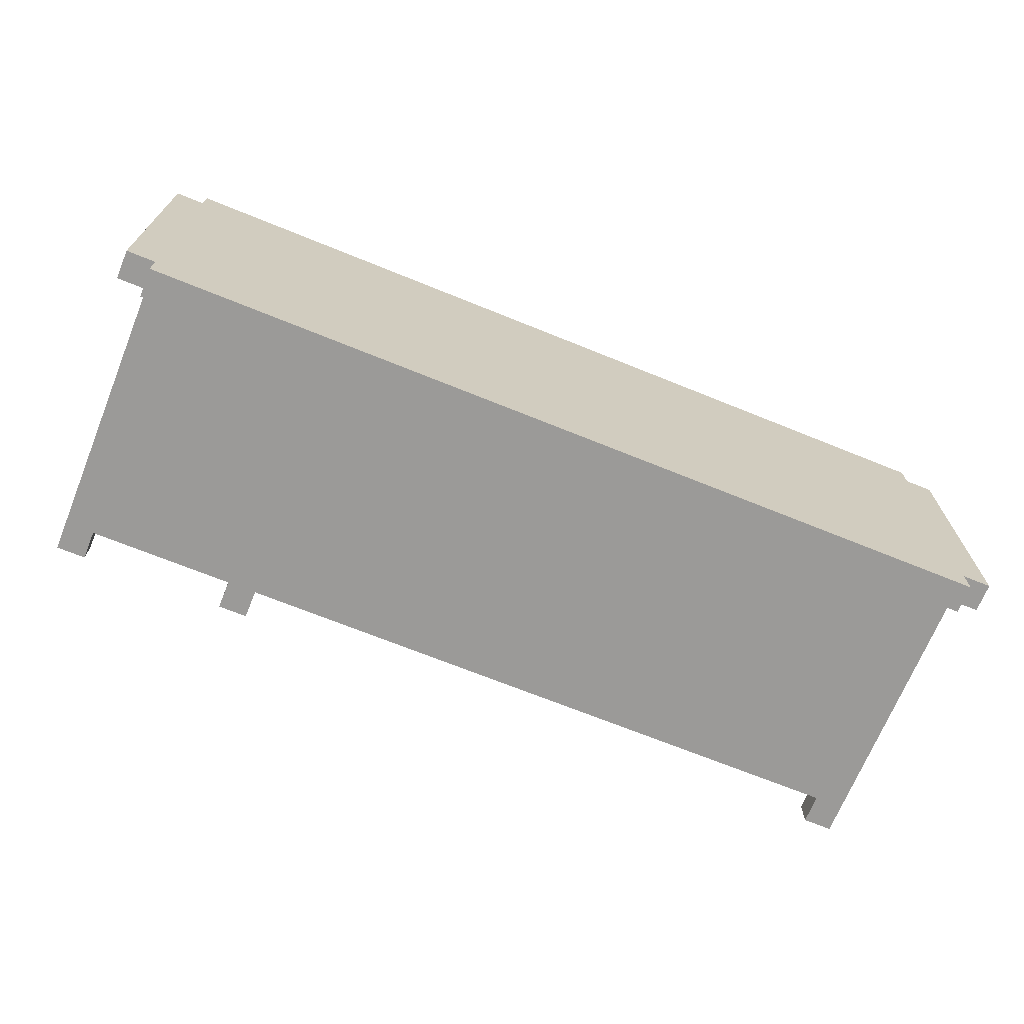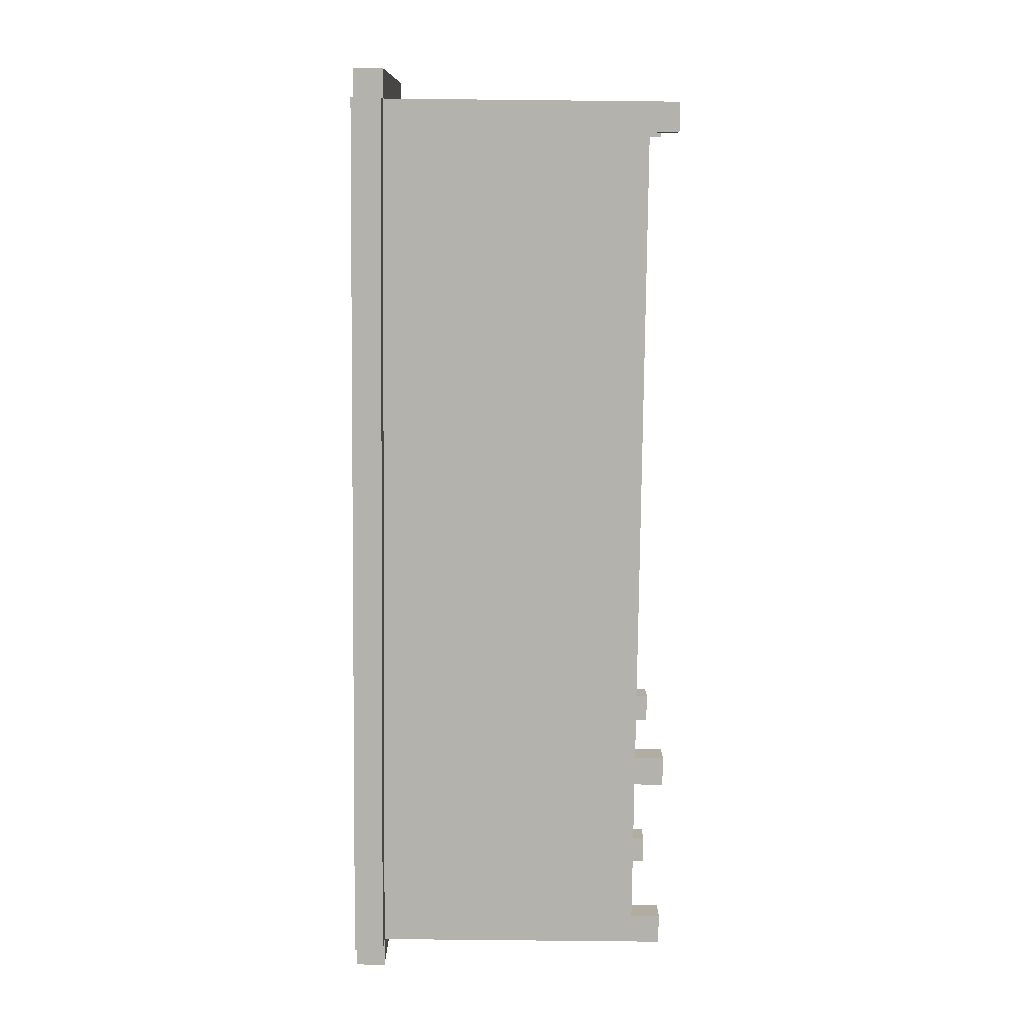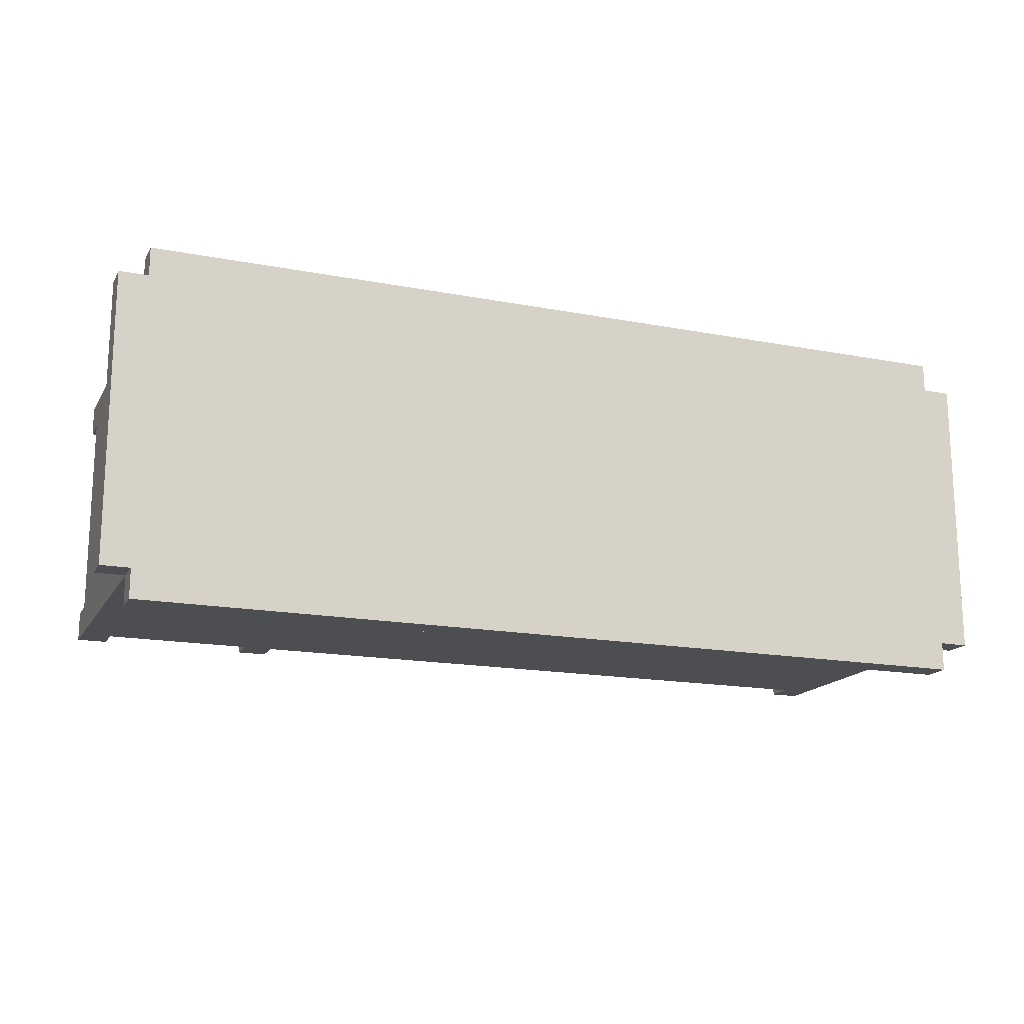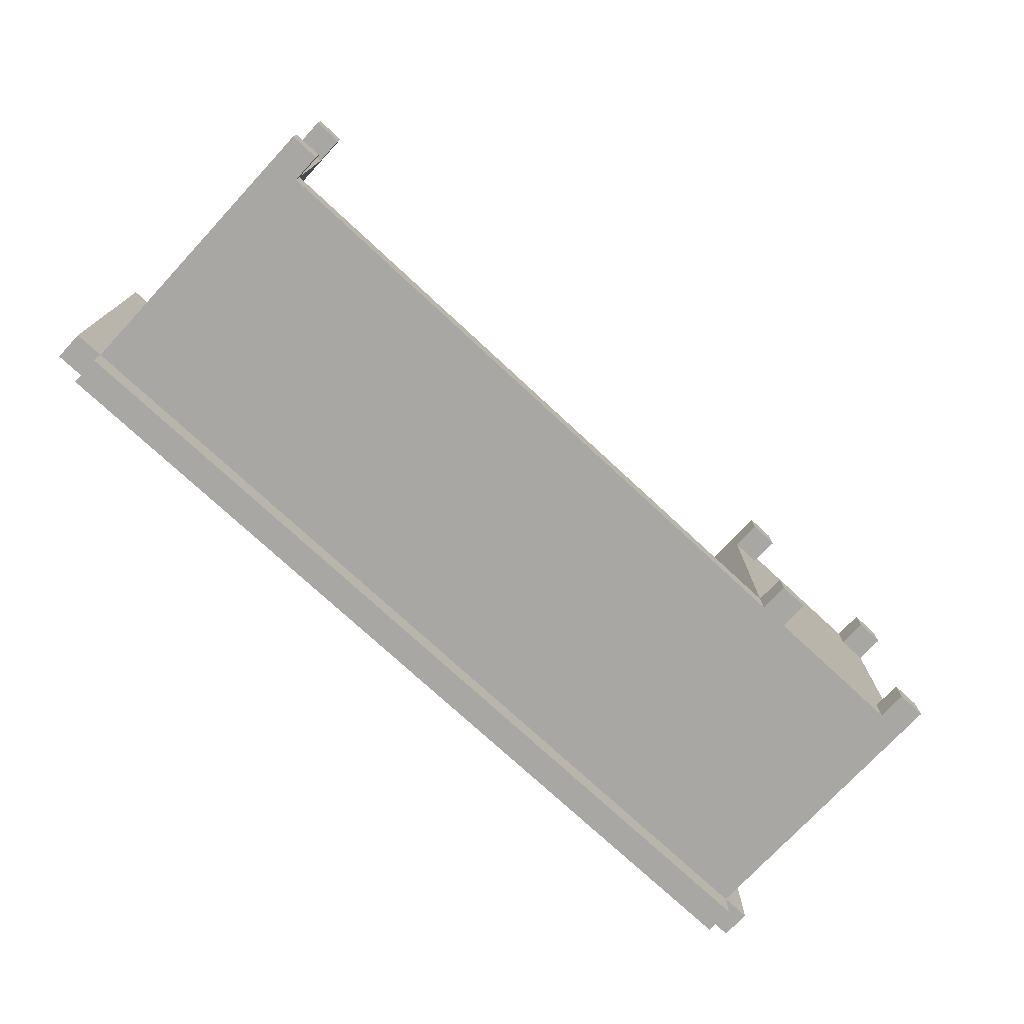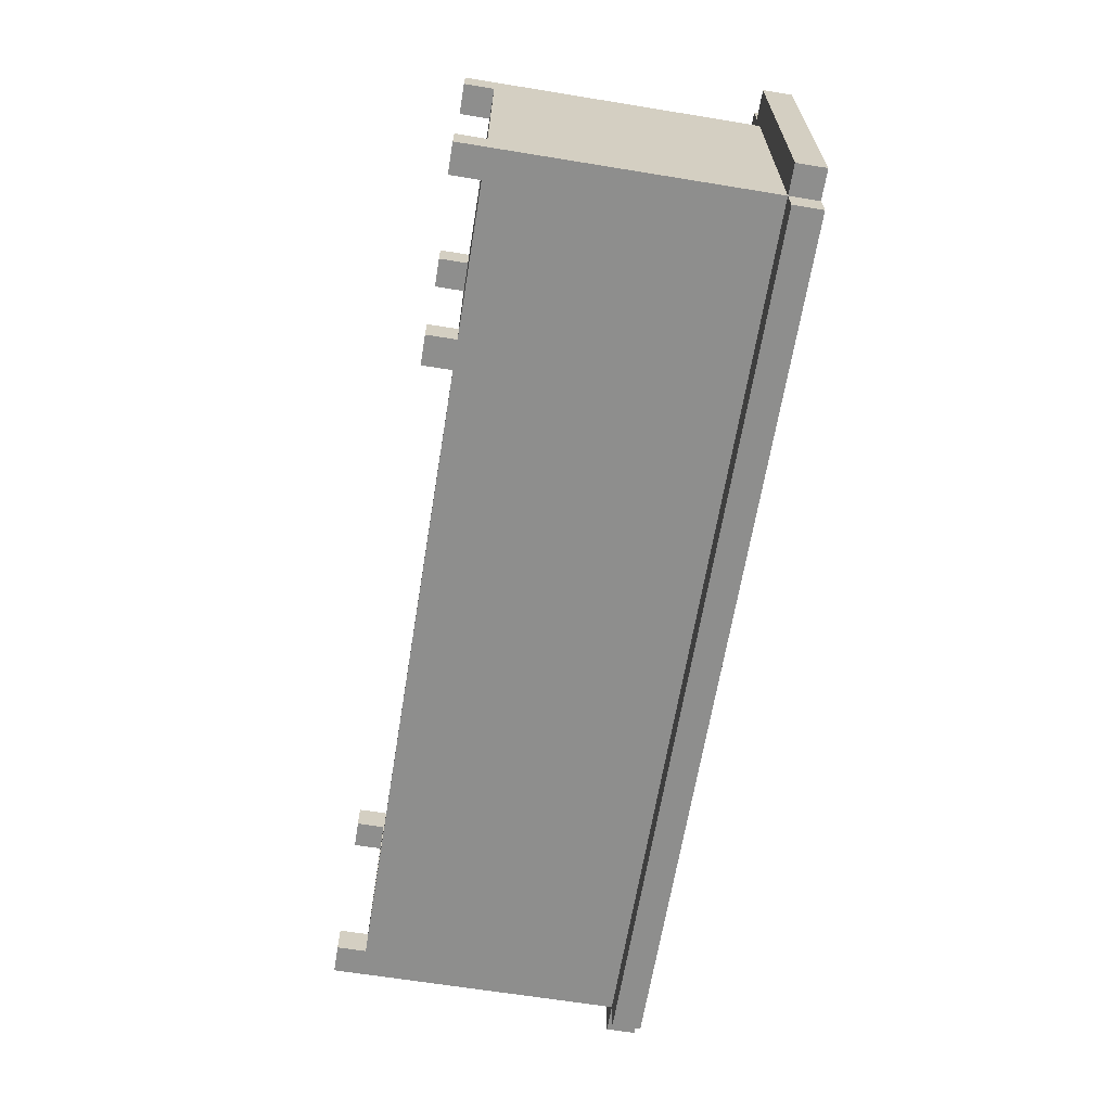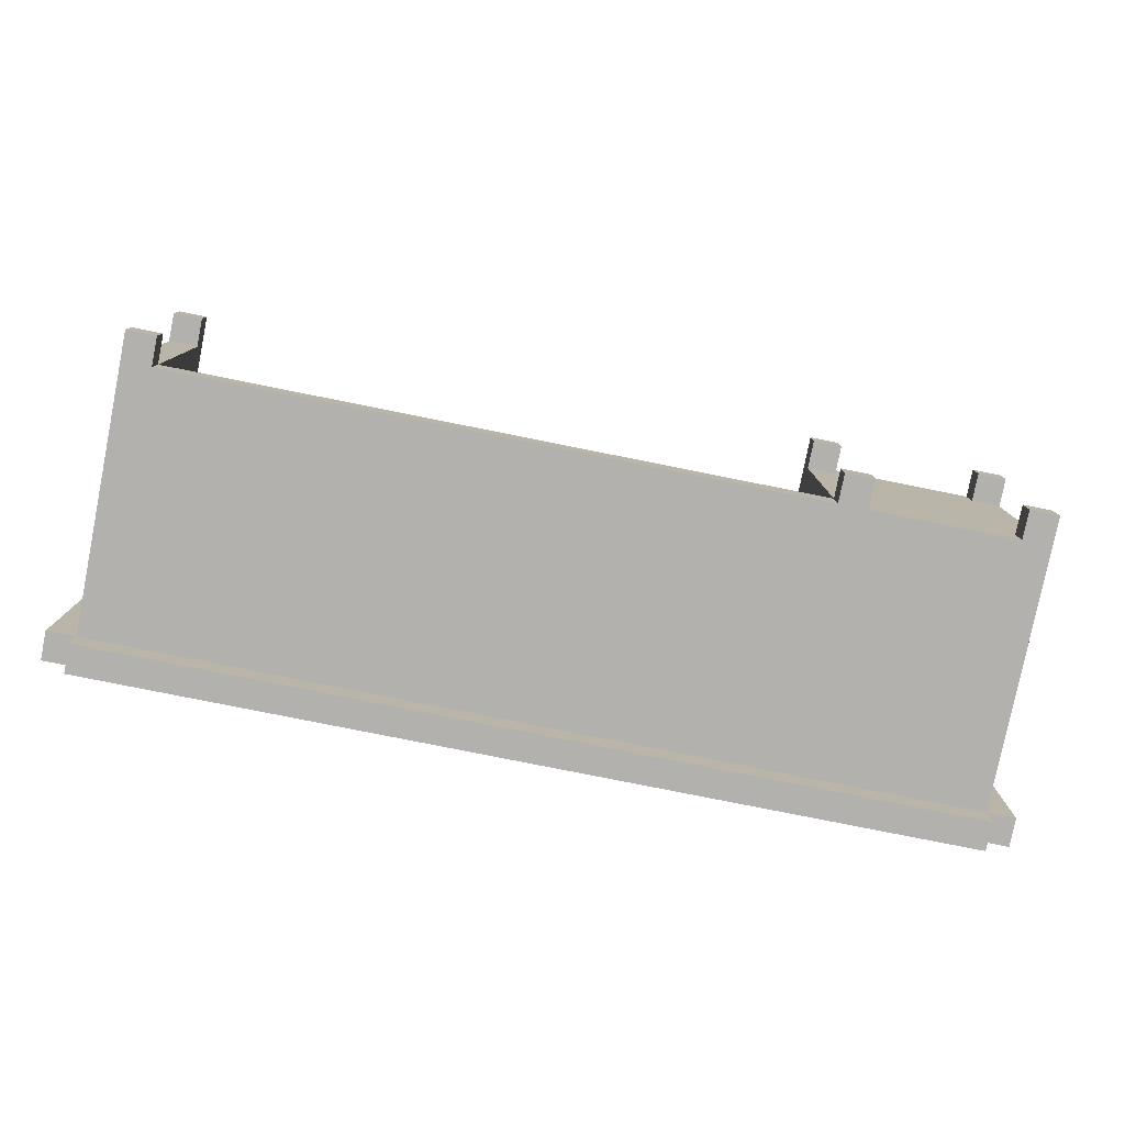
<metadata>
{"format":"obj","ext":"obj","renderer":"f3d","projection":"perspective","resolution":1024,"background":"white","views":[{"elev":-69.4,"azim":157.9,"up":"+Z"},{"elev":-79.6,"azim":-90.6,"up":"+Z"},{"elev":-16.7,"azim":158.8,"up":"+Z"},{"elev":-74.8,"azim":-42.9,"up":"+Z"},{"elev":-64.9,"azim":80.7,"up":"+Z"},{"elev":-79.3,"azim":-11.3,"up":"+Z"}]}
</metadata>
<code>
o
v 3 1 -0.3
v 3 1 -1.3
v 3 1.1 -0.3
v 3 1.1 -1.3
v 3.1 0 -0.4
v 3.1 0 -0.5
v 3.1 0 -1.2
v 3.1 0 -1.3
v 3.1 0.1 -0.4
v 3.1 0.1 -0.5
v 3.1 0.1 -1.2
v 3.1 0.1 -1.3
v 3.1 1 -0.2
v 3.1 1 -0.3
v 3.1 1 -0.4
v 3.1 1 -0.5
v 3.1 1 -1.2
v 3.1 1 -1.3
v 3.1 1 -1.4
v 3.1 1.1 -0.2
v 3.1 1.1 -0.3
v 3.1 1.1 -1.3
v 3.1 1.1 -1.4
v 5.4 0 -0.4
v 5.4 0 -0.5
v 5.4 0 -1.2
v 5.4 0 -1.3
v 5.4 0.1 -0.4
v 5.4 0.1 -0.5
v 5.4 0.1 -1.2
v 5.4 0.1 -1.3
v 5.4 0.2 -0.5
v 5.4 0.2 -1.2
v 5.4 1 -0.4
v 5.4 1 -0.5
v 5.4 1 -1.2
v 6 0 -0.4
v 6 0 -0.5
v 6 0 -1.2
v 6 0 -1.3
v 6 0.1 -0.4
v 6 0.1 -0.5
v 6 0.1 -1.2
v 6 0.1 -1.3
v 3.2 0 -0.4
v 3.2 0 -0.5
v 3.2 0 -1.2
v 3.2 0 -1.3
v 3.2 0.1 -0.4
v 3.2 0.1 -0.5
v 3.2 0.1 -1.2
v 3.2 0.1 -1.3
v 3.2 1 -0.4
v 3.2 1 -0.5
v 3.2 1 -1.2
v 5.5 0 -0.4
v 5.5 0 -0.5
v 5.5 0 -1.2
v 5.5 0 -1.3
v 5.5 0.1 -0.4
v 5.5 0.1 -0.5
v 5.5 0.1 -1.2
v 5.5 0.1 -1.3
v 6.1 0 -0.4
v 6.1 0 -0.5
v 6.1 0 -1.2
v 6.1 0 -1.3
v 6.1 0.1 -0.4
v 6.1 0.1 -0.5
v 6.1 0.1 -1.2
v 6.1 0.1 -1.3
v 6.1 0.2 -0.5
v 6.1 0.2 -1.2
v 6.1 1 -0.2
v 6.1 1 -0.3
v 6.1 1 -0.4
v 6.1 1 -0.5
v 6.1 1 -1.2
v 6.1 1 -1.3
v 6.1 1 -1.4
v 6.1 1.1 -0.2
v 6.1 1.1 -0.3
v 6.1 1.1 -1.3
v 6.1 1.1 -1.4
v 6.2 1 -0.3
v 6.2 1 -1.3
v 6.2 1.1 -0.3
v 6.2 1.1 -1.3
v 3.1 1 -0.2
v 3.1 1.1 -0.2
v 6.1 1 -0.2
v 6.1 1.1 -0.2
v 3 1 -0.3
v 3 1.1 -0.3
v 3.1 1 -0.3
v 3.1 1.1 -0.3
v 6.1 1 -0.3
v 6.1 1.1 -0.3
v 6.2 1 -0.3
v 6.2 1.1 -0.3
v 3.1 0 -0.4
v 3.1 0.1 -0.4
v 3.1 1 -0.4
v 3.2 0 -0.4
v 3.2 0.1 -0.4
v 3.2 1 -0.4
v 5.4 0 -0.4
v 5.4 0.1 -0.4
v 5.4 1 -0.4
v 5.5 0 -0.4
v 5.5 0.1 -0.4
v 5.5 0.2 -0.4
v 5.5 0.6 -0.4
v 5.5 0.7 -0.4
v 5.5 1 -0.4
v 5.6 0.3 -0.4
v 5.6 0.4 -0.4
v 5.6 0.8 -0.4
v 5.6 0.9 -0.4
v 5.9 0.3 -0.4
v 5.9 0.4 -0.4
v 5.9 0.8 -0.4
v 5.9 0.9 -0.4
v 6 0 -0.4
v 6 0.1 -0.4
v 6 0.2 -0.4
v 6 0.6 -0.4
v 6 0.7 -0.4
v 6 1 -0.4
v 6.1 0 -0.4
v 6.1 0.1 -0.4
v 6.1 1 -0.4
v 3.1 0 -1.2
v 3.1 0.1 -1.2
v 3.2 0 -1.2
v 3.2 0.1 -1.2
v 3.2 1 -1.2
v 5.4 0 -1.2
v 5.4 0.1 -1.2
v 5.4 0.2 -1.2
v 5.4 1 -1.2
v 5.5 0 -1.2
v 5.5 0.1 -1.2
v 6 0 -1.2
v 6 0.1 -1.2
v 6.1 0 -1.2
v 6.1 0.1 -1.2
v 3.1 0 -0.5
v 3.1 0.1 -0.5
v 3.2 0 -0.5
v 3.2 0.1 -0.5
v 5.4 0 -0.5
v 5.4 0.1 -0.5
v 5.5 0 -0.5
v 5.5 0.1 -0.5
v 6 0 -0.5
v 6 0.1 -0.5
v 6.1 0 -0.5
v 6.1 0.1 -0.5
v 3 1 -1.3
v 3 1.1 -1.3
v 3.1 0 -1.3
v 3.1 0.1 -1.3
v 3.1 1 -1.3
v 3.1 1.1 -1.3
v 3.2 0 -1.3
v 3.2 0.1 -1.3
v 3.2 1 -1.3
v 5.4 0 -1.3
v 5.4 0.1 -1.3
v 5.4 1 -1.3
v 5.5 0 -1.3
v 5.5 0.1 -1.3
v 5.5 0.2 -1.3
v 5.5 1 -1.3
v 6 0 -1.3
v 6 0.1 -1.3
v 6 0.2 -1.3
v 6 1 -1.3
v 6.1 0 -1.3
v 6.1 0.1 -1.3
v 6.1 1 -1.3
v 6.1 1.1 -1.3
v 6.2 1 -1.3
v 6.2 1.1 -1.3
v 3.1 1 -1.4
v 3.1 1.1 -1.4
v 6.1 1 -1.4
v 6.1 1.1 -1.4
v 3.1 0 -0.4
v 3.2 0 -0.4
v 5.4 0 -0.4
v 5.5 0 -0.4
v 6 0 -0.4
v 6.1 0 -0.4
v 3.1 0 -0.5
v 3.2 0 -0.5
v 5.4 0 -0.5
v 5.5 0 -0.5
v 6 0 -0.5
v 6.1 0 -0.5
v 3.1 0 -1.2
v 3.2 0 -1.2
v 5.4 0 -1.2
v 5.5 0 -1.2
v 6 0 -1.2
v 6.1 0 -1.2
v 3.1 0 -1.3
v 3.2 0 -1.3
v 5.4 0 -1.3
v 5.5 0 -1.3
v 6 0 -1.3
v 6.1 0 -1.3
v 5.5 0.1 -0.4
v 6 0.1 -0.4
v 3.1 0.1 -0.5
v 3.2 0.1 -0.5
v 5.4 0.1 -0.5
v 5.5 0.1 -0.5
v 6 0.1 -0.5
v 6.1 0.1 -0.5
v 3.1 0.1 -1.2
v 3.2 0.1 -1.2
v 5.4 0.1 -1.2
v 5.5 0.1 -1.2
v 6 0.1 -1.2
v 6.1 0.1 -1.2
v 3.2 0.1 -1.3
v 5.4 0.1 -1.3
v 5.5 0.1 -1.3
v 6 0.1 -1.3
v 3.1 1 -0.2
v 6.1 1 -0.2
v 3 1 -0.3
v 3.1 1 -0.3
v 6.1 1 -0.3
v 6.2 1 -0.3
v 3.1 1 -0.4
v 3.2 1 -0.4
v 5.4 1 -0.4
v 5.5 1 -0.4
v 6 1 -0.4
v 6.1 1 -0.4
v 3.1 1 -0.5
v 3.2 1 -0.5
v 5.4 1 -0.5
v 6.1 1 -0.5
v 3.1 1 -1.2
v 3.2 1 -1.2
v 5.4 1 -1.2
v 6.1 1 -1.2
v 3 1 -1.3
v 3.1 1 -1.3
v 3.2 1 -1.3
v 5.4 1 -1.3
v 5.5 1 -1.3
v 6 1 -1.3
v 6.1 1 -1.3
v 6.2 1 -1.3
v 3.1 1 -1.4
v 6.1 1 -1.4
v 3.1 1.1 -0.2
v 6.1 1.1 -0.2
v 3 1.1 -0.3
v 3.1 1.1 -0.3
v 6.1 1.1 -0.3
v 6.2 1.1 -0.3
v 3 1.1 -1.3
v 3.1 1.1 -1.3
v 6.1 1.1 -1.3
v 6.2 1.1 -1.3
v 3.1 1.1 -1.4
v 6.1 1.1 -1.4
f 3 2 1
f 4 2 3
f 9 6 5
f 10 6 9
f 11 8 7
f 12 8 11
f 15 10 9
f 16 11 10
f 16 10 15
f 17 12 11
f 17 11 16
f 18 12 17
f 20 14 13
f 21 14 20
f 22 19 18
f 23 19 22
f 28 25 24
f 29 25 28
f 30 27 26
f 31 27 30
f 32 29 28
f 32 30 29
f 33 30 32
f 34 32 28
f 35 33 32
f 35 32 34
f 36 33 35
f 41 38 37
f 42 38 41
f 43 40 39
f 44 40 43
f 45 46 49
f 49 46 50
f 47 48 51
f 51 48 52
f 49 50 53
f 50 51 54
f 53 50 54
f 54 51 55
f 56 57 60
f 60 57 61
f 58 59 62
f 62 59 63
f 64 65 68
f 68 65 69
f 66 67 70
f 70 67 71
f 68 69 72
f 69 70 72
f 70 71 72
f 72 71 73
f 68 72 76
f 72 73 77
f 76 72 77
f 73 71 78
f 77 73 78
f 78 71 79
f 74 75 81
f 81 75 82
f 79 80 83
f 83 80 84
f 85 86 87
f 87 86 88
f 91 90 89
f 92 90 91
f 95 94 93
f 96 94 95
f 99 98 97
f 100 98 99
f 104 102 101
f 105 103 102
f 105 102 104
f 106 103 105
f 110 108 107
f 111 109 108
f 111 108 110
f 112 109 111
f 113 109 112
f 114 109 113
f 115 109 114
f 116 113 112
f 117 113 116
f 118 115 114
f 119 115 118
f 120 116 112
f 120 117 116
f 121 113 117
f 121 117 120
f 122 119 118
f 122 118 114
f 123 115 119
f 123 119 122
f 125 112 111
f 126 120 112
f 126 121 120
f 126 112 125
f 127 114 113
f 127 121 126
f 127 113 121
f 128 122 114
f 128 114 127
f 128 123 122
f 129 115 123
f 129 123 128
f 130 125 124
f 131 128 127
f 131 125 130
f 131 126 125
f 131 129 128
f 131 127 126
f 132 129 131
f 135 134 133
f 136 134 135
f 139 137 136
f 140 137 139
f 141 137 140
f 142 139 138
f 143 139 142
f 146 145 144
f 147 145 146
f 148 149 150
f 150 149 151
f 152 153 154
f 154 153 155
f 156 157 158
f 158 157 159
f 160 161 164
f 164 161 165
f 162 163 166
f 163 164 167
f 166 163 167
f 167 164 168
f 167 168 170
f 170 168 171
f 169 170 172
f 170 171 173
f 172 170 173
f 173 171 174
f 174 171 175
f 173 174 177
f 174 175 178
f 177 174 178
f 178 175 179
f 176 177 180
f 177 178 181
f 180 177 181
f 178 179 181
f 181 179 182
f 182 183 184
f 184 183 185
f 186 187 188
f 188 187 189
f 196 191 190
f 197 191 196
f 198 193 192
f 199 193 198
f 200 195 194
f 201 195 200
f 208 203 202
f 209 203 208
f 210 205 204
f 211 205 210
f 212 207 206
f 213 207 212
f 219 215 214
f 220 215 219
f 222 217 216
f 223 217 222
f 224 221 220
f 224 219 218
f 224 220 219
f 225 221 224
f 226 221 225
f 227 221 226
f 228 224 223
f 229 224 228
f 230 226 225
f 231 226 230
f 235 233 232
f 236 233 235
f 238 235 234
f 238 237 236
f 238 236 235
f 239 237 238
f 240 237 239
f 241 237 240
f 242 237 241
f 243 237 242
f 244 238 234
f 245 240 239
f 246 240 245
f 247 237 243
f 248 244 234
f 249 246 245
f 250 246 249
f 251 237 247
f 252 248 234
f 253 248 252
f 258 237 251
f 259 237 258
f 260 257 256
f 260 258 257
f 260 254 253
f 260 256 255
f 260 255 254
f 261 258 260
f 262 263 265
f 265 263 266
f 264 265 268
f 266 267 268
f 265 266 268
f 268 267 269
f 269 267 270
f 270 267 271
f 269 270 272
f 272 270 273

</code>
